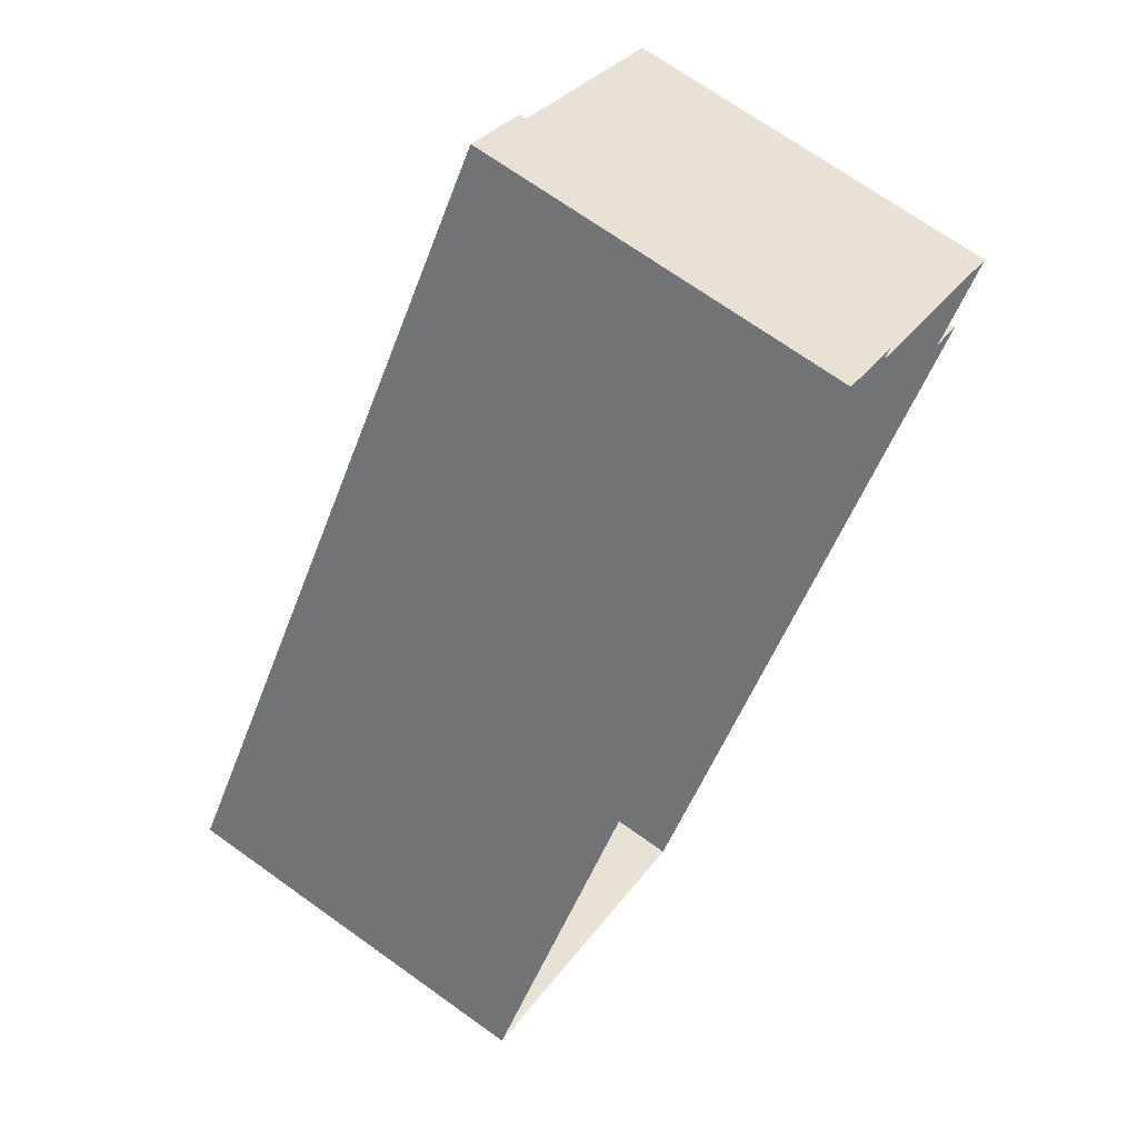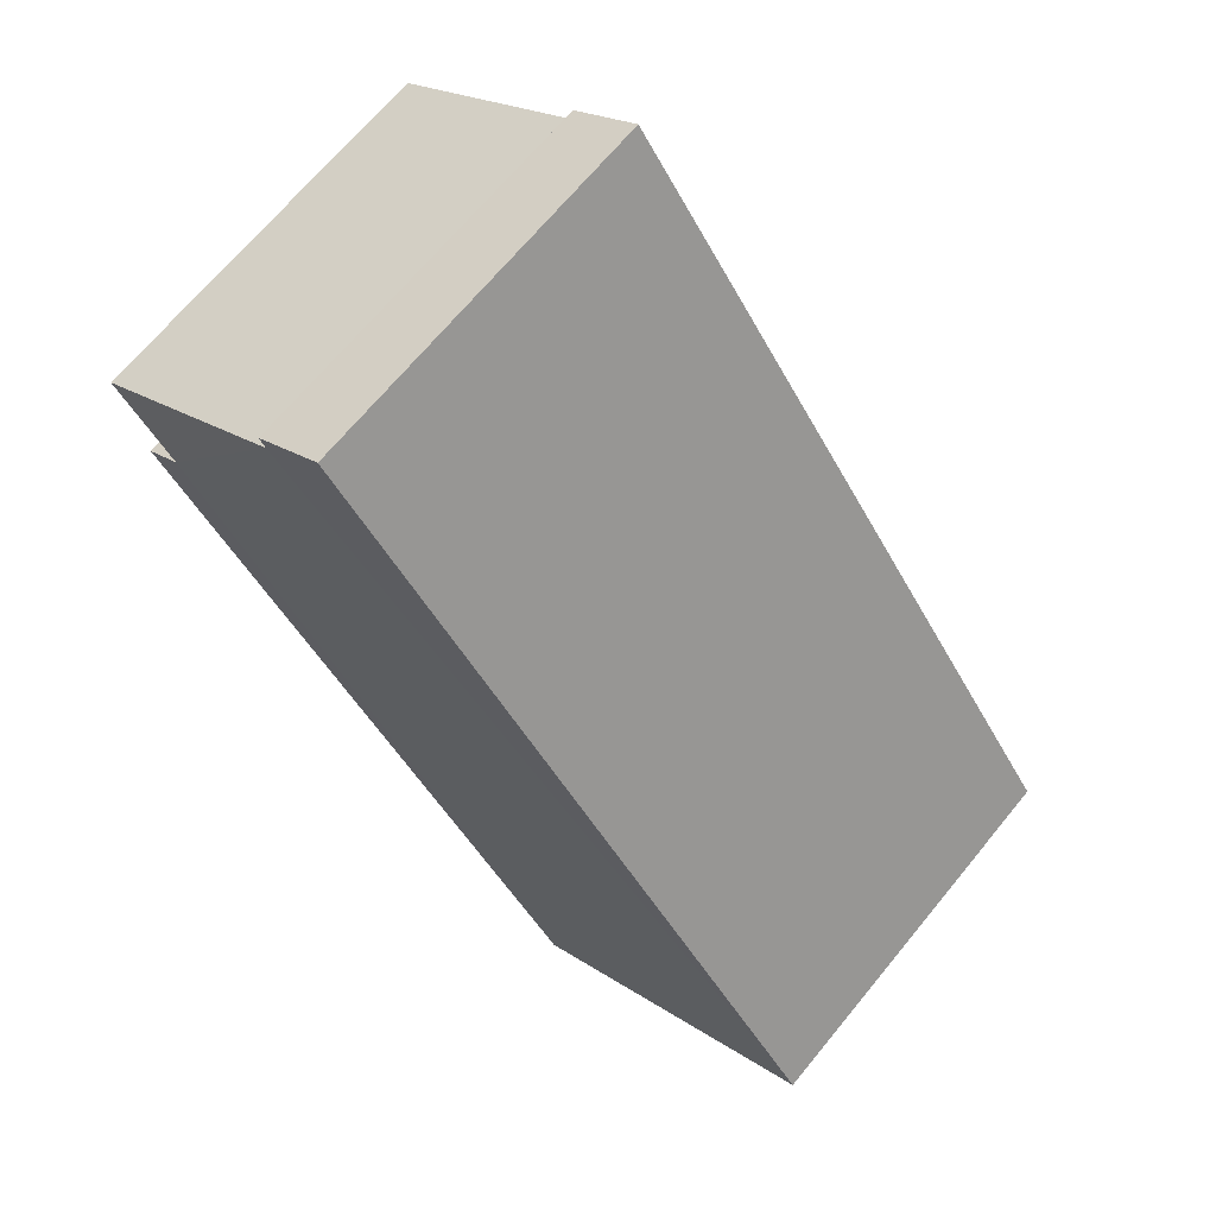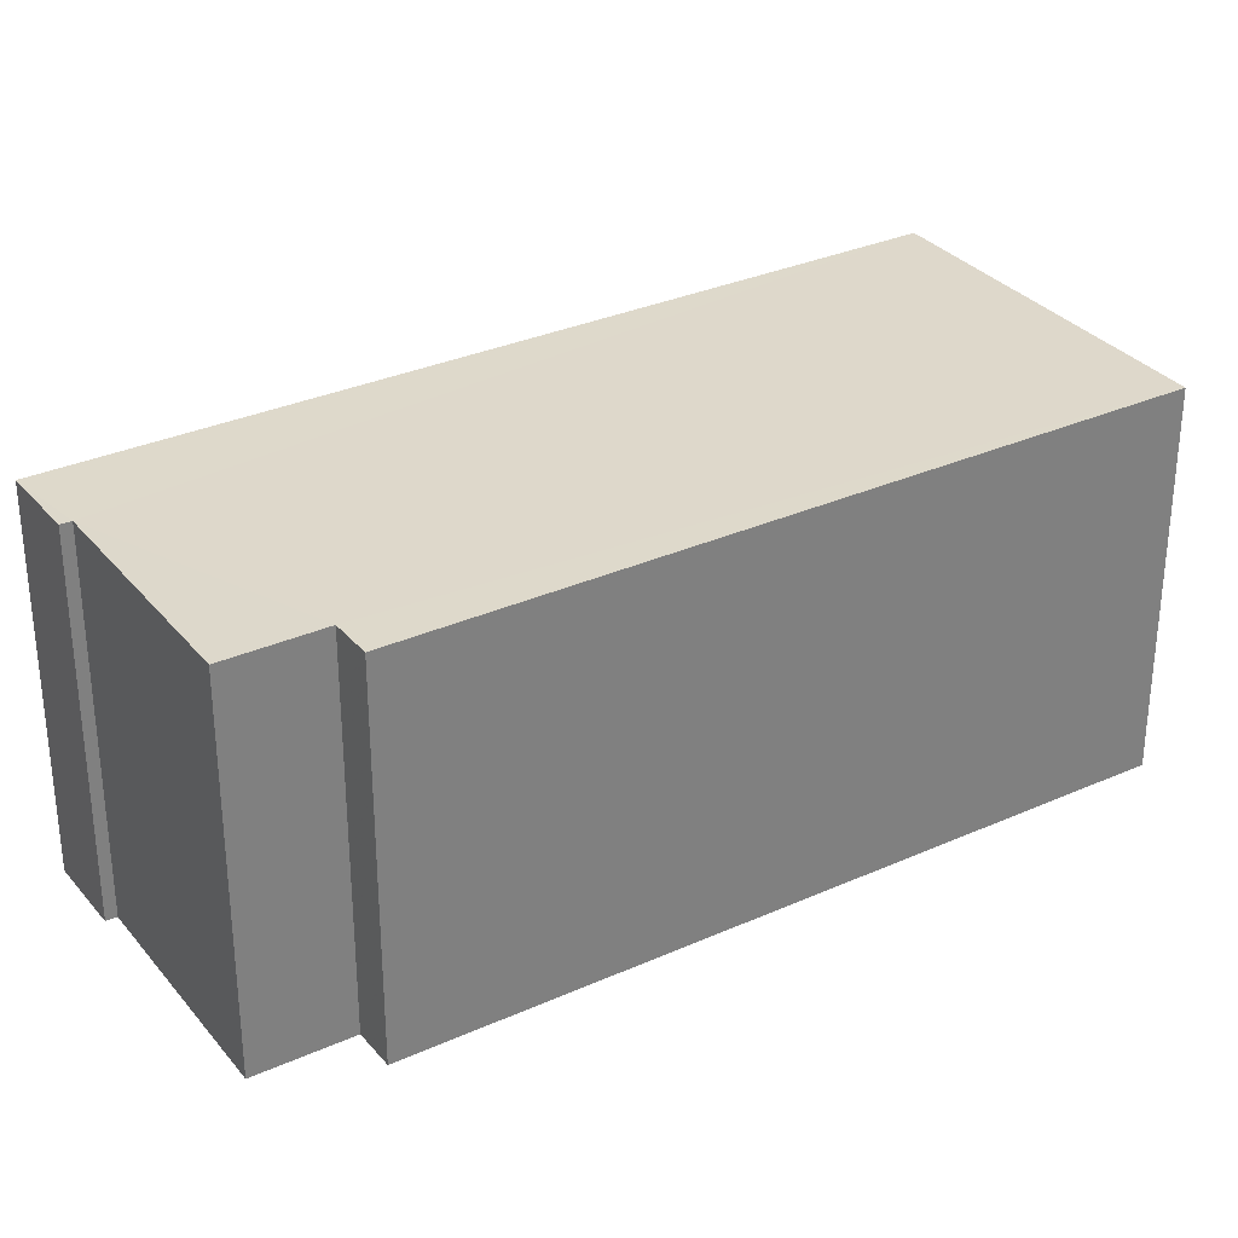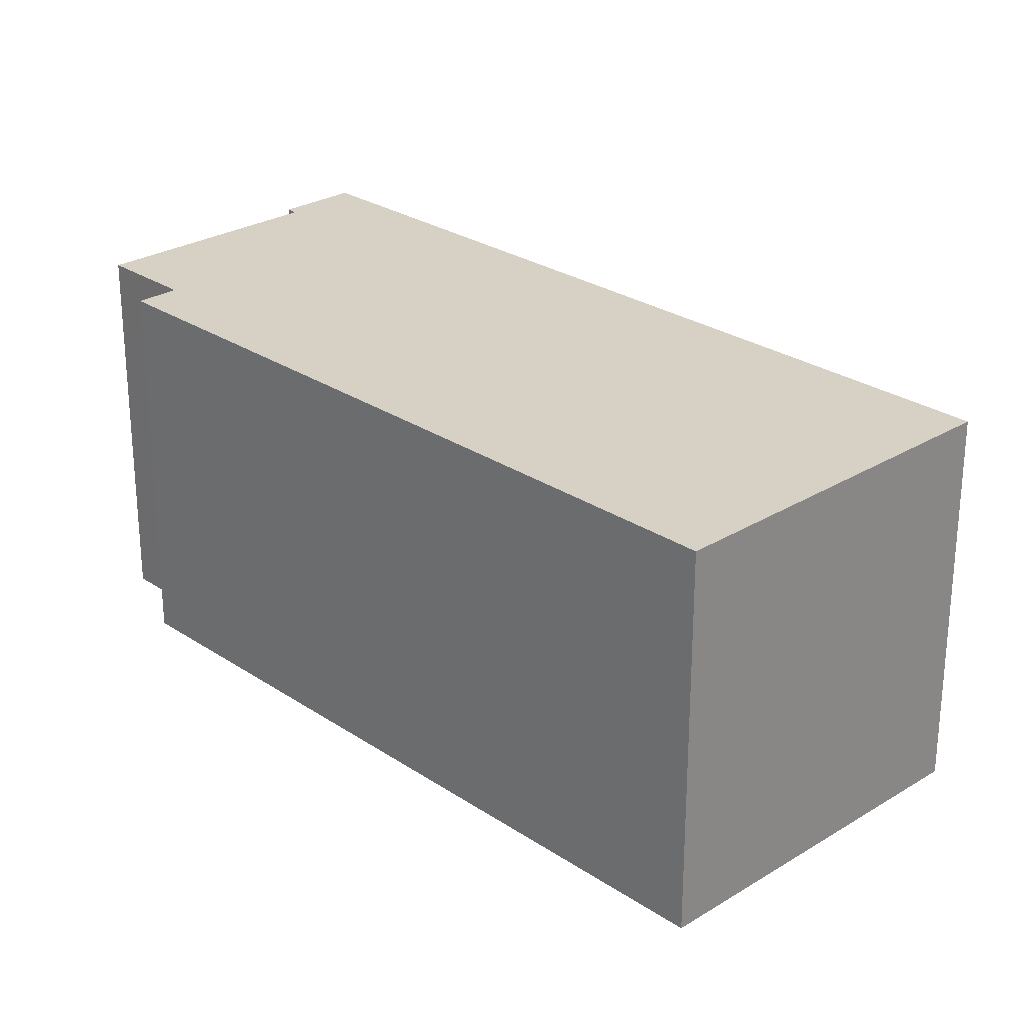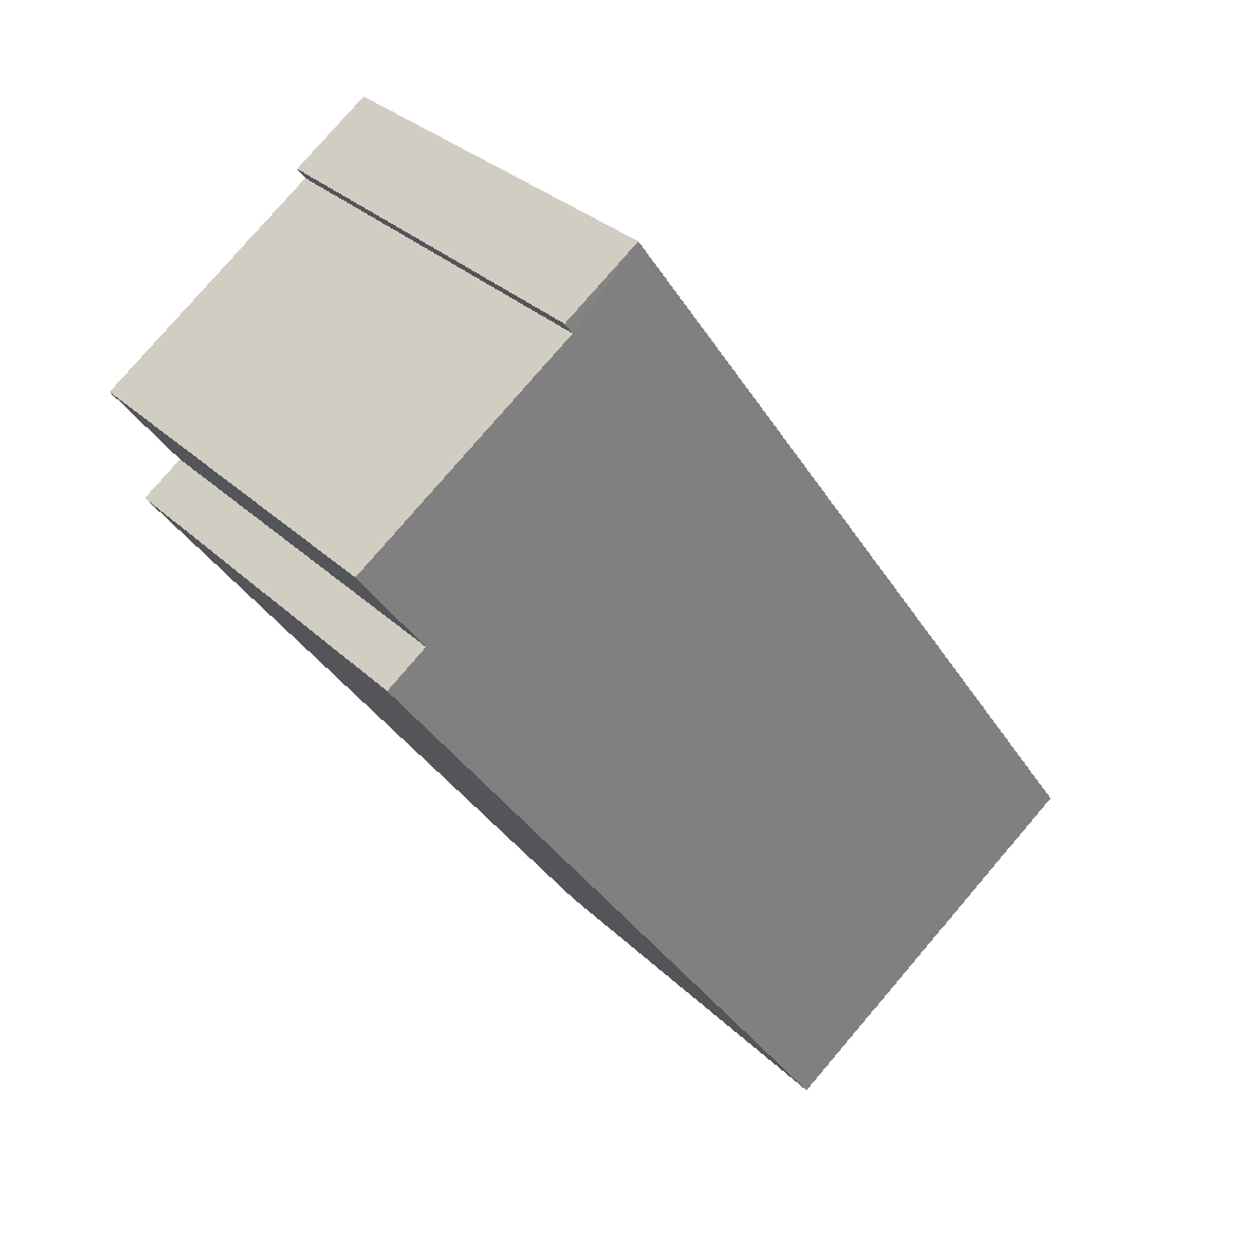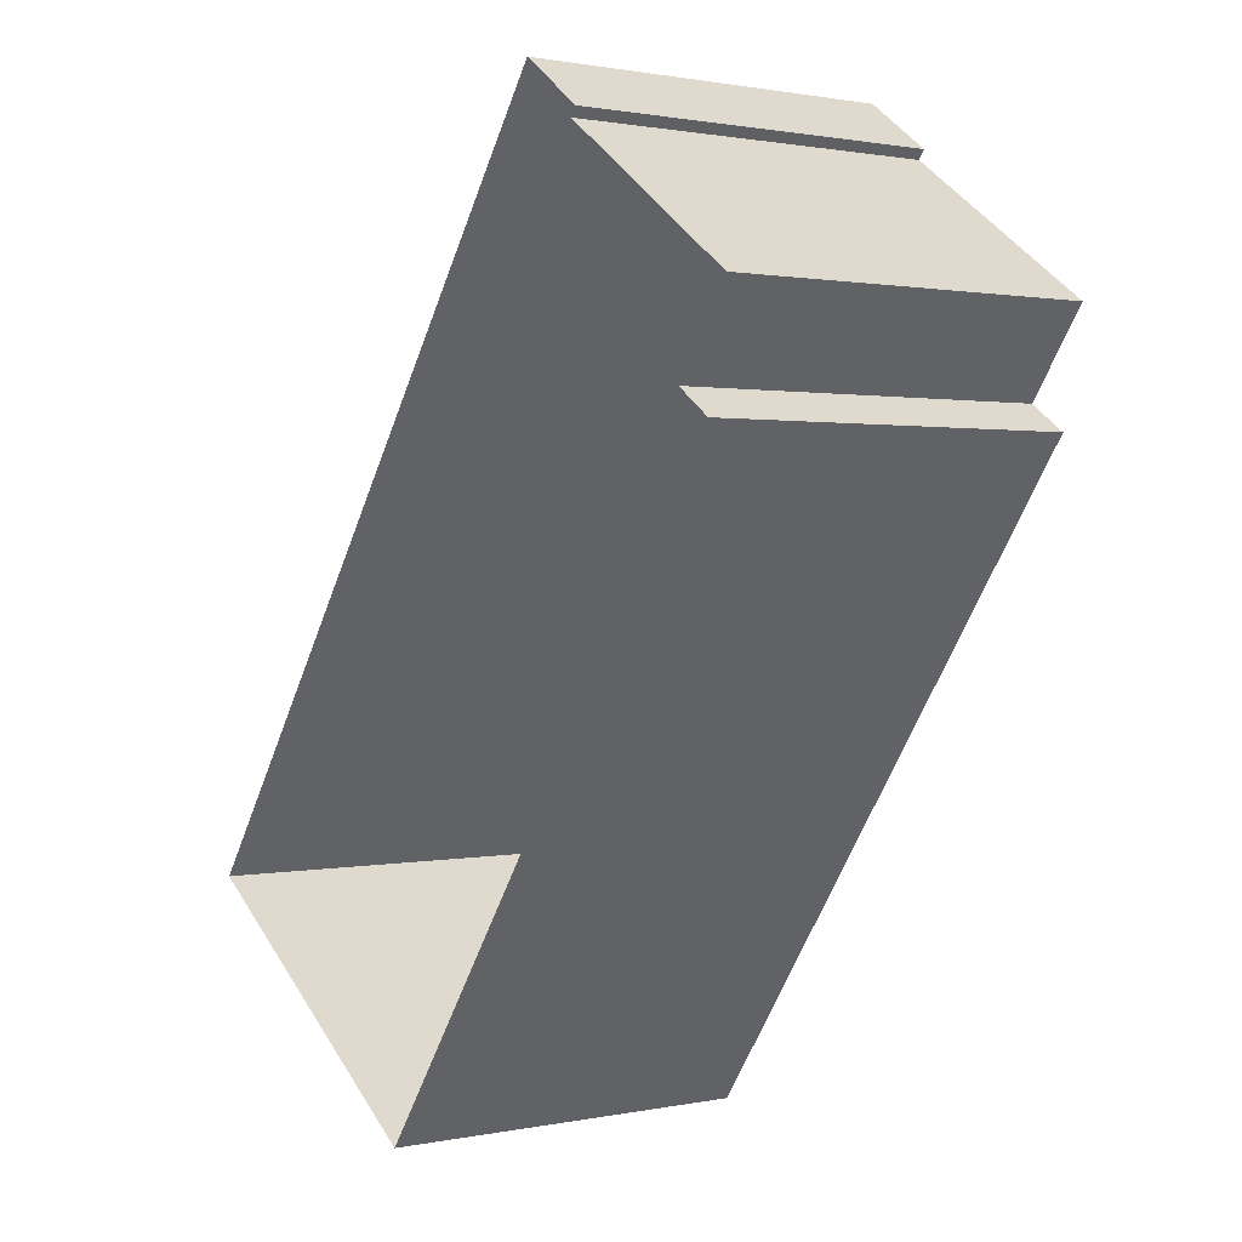
<metadata>
{"format":"obj","ext":"obj","renderer":"f3d","projection":"perspective","resolution":1024,"background":"white","views":[{"elev":70.7,"azim":125.5,"up":"+Y"},{"elev":68.5,"azim":39.4,"up":"+Y"},{"elev":31.6,"azim":-87.1,"up":"+Z"},{"elev":26.7,"azim":-8.6,"up":"+Z"},{"elev":31.3,"azim":-37.0,"up":"+Y"},{"elev":1.2,"azim":-126.8,"up":"+Y"}]}
</metadata>
<code>
v -2.255e+05 -1.281e+05 12.32
v -2.255e+05 -1.281e+05 12.32
v -2.255e+05 -1.281e+05 12.32
v -2.255e+05 -1.281e+05 12.32
v -2.255e+05 -1.281e+05 12.32
v -2.255e+05 -1.281e+05 12.32
v -2.255e+05 -1.281e+05 12.32
v -2.255e+05 -1.281e+05 12.32
v -2.255e+05 -1.281e+05 24.33
v -2.255e+05 -1.281e+05 24.33
v -2.255e+05 -1.281e+05 24.33
v -2.255e+05 -1.281e+05 24.33
v -2.255e+05 -1.281e+05 24.33
v -2.255e+05 -1.281e+05 24.33
v -2.255e+05 -1.281e+05 24.33
v -2.255e+05 -1.281e+05 24.33
f 1 2 3
f 4 1 5
f 6 7 3
f 8 5 1
f 7 8 3
f 3 8 1
f 9 10 11
f 12 11 13
f 14 13 15
f 11 10 16
f 15 13 16
f 13 11 16
f 12 2 1
f 11 12 1
f 13 6 3
f 13 14 6
f 10 4 5
f 10 9 4
f 16 8 7
f 15 16 7
f 15 7 6
f 14 15 6
f 10 5 8
f 16 10 8
f 12 3 2
f 12 13 3
f 9 1 4
f 9 11 1

</code>
